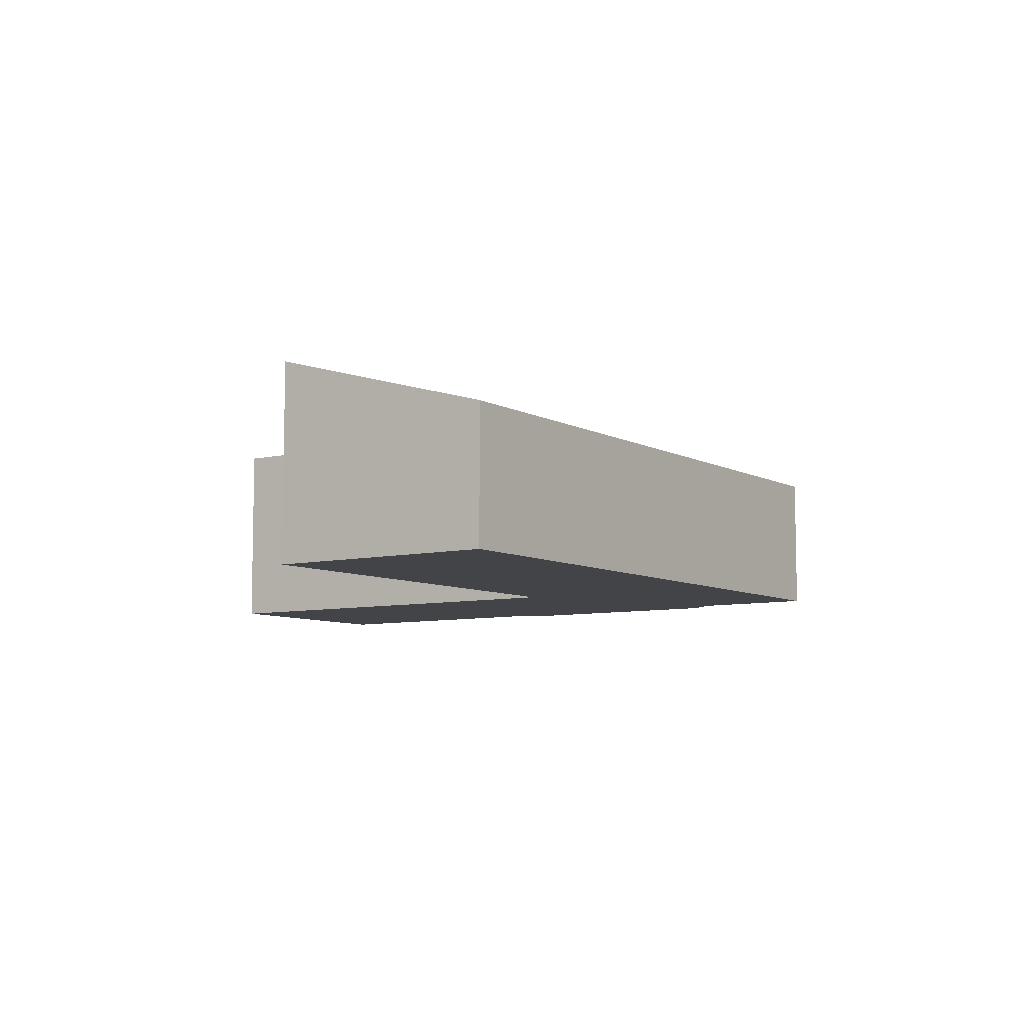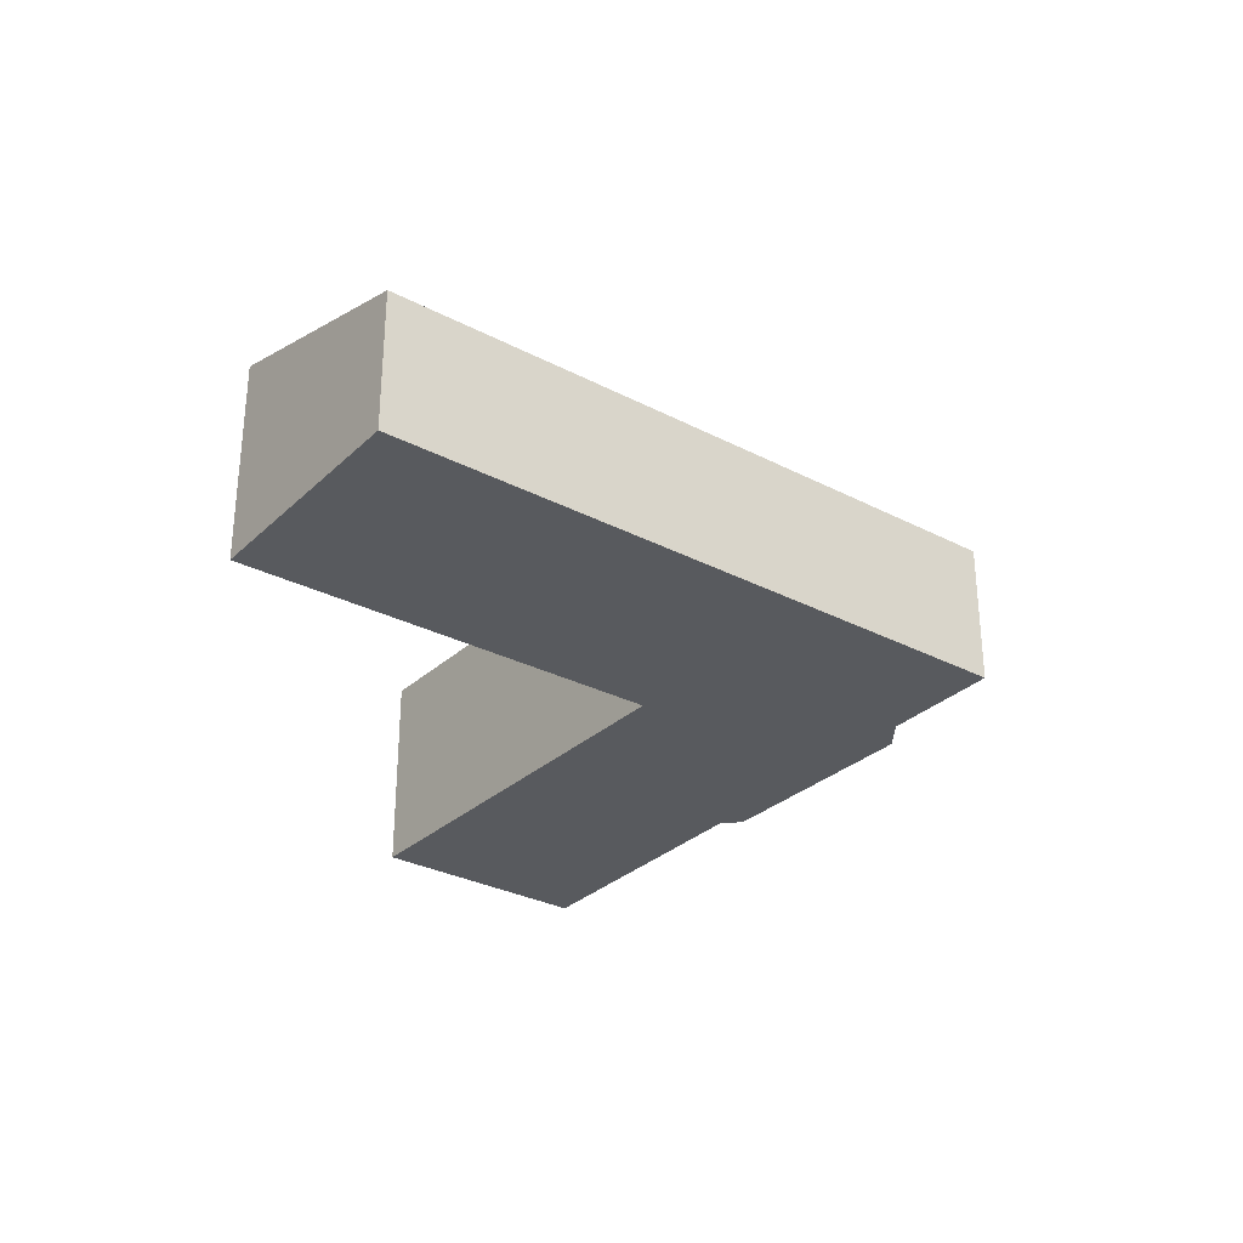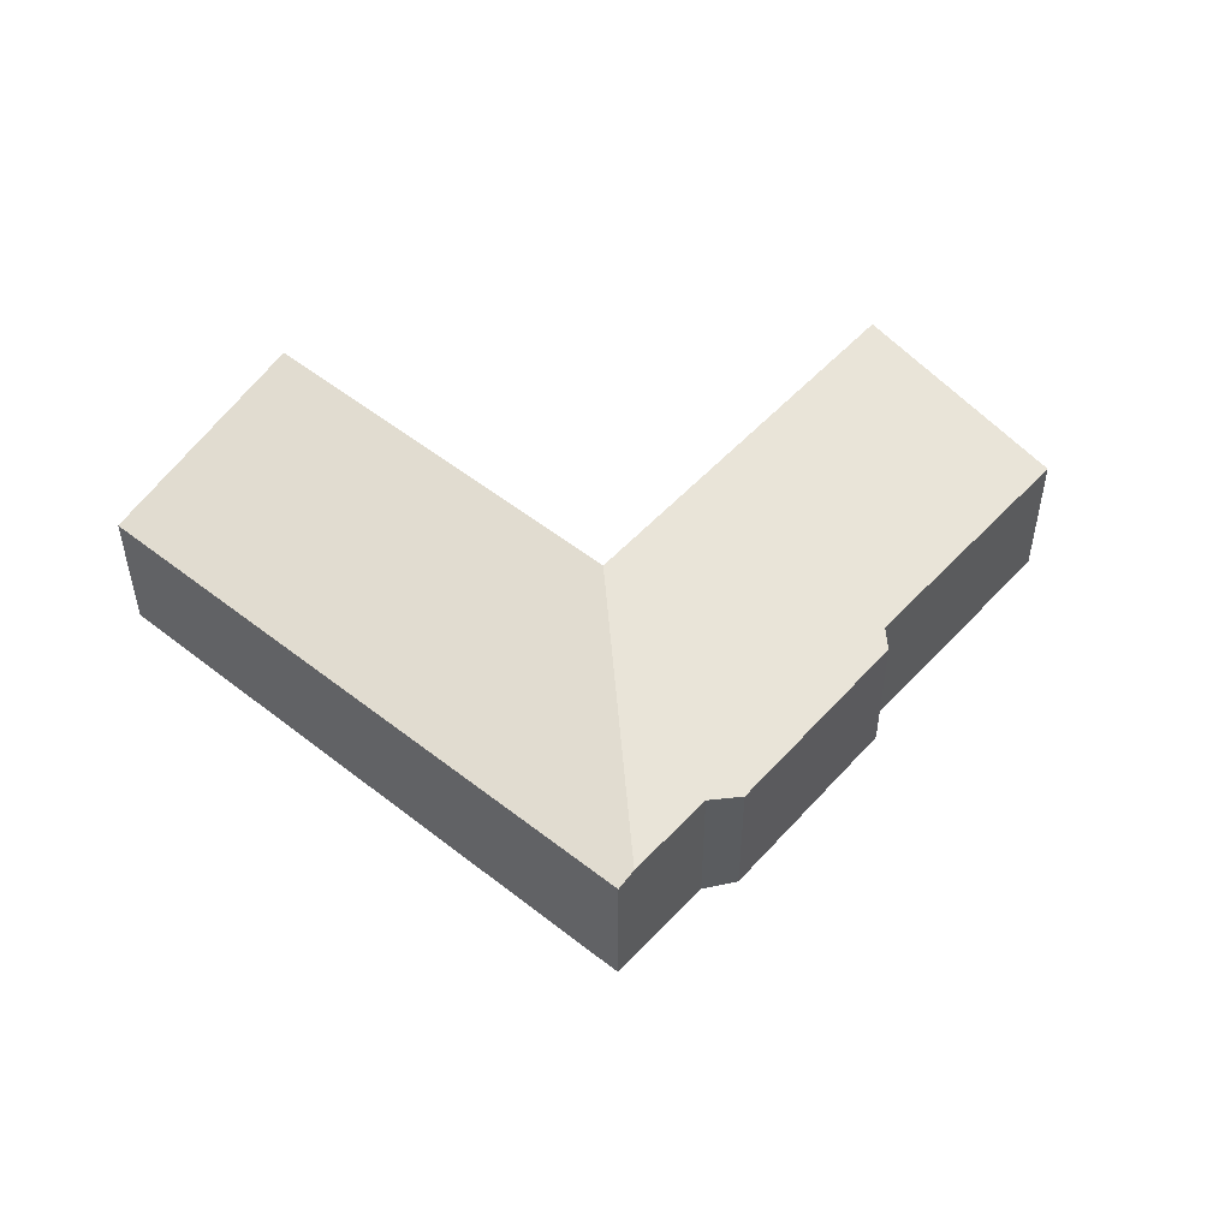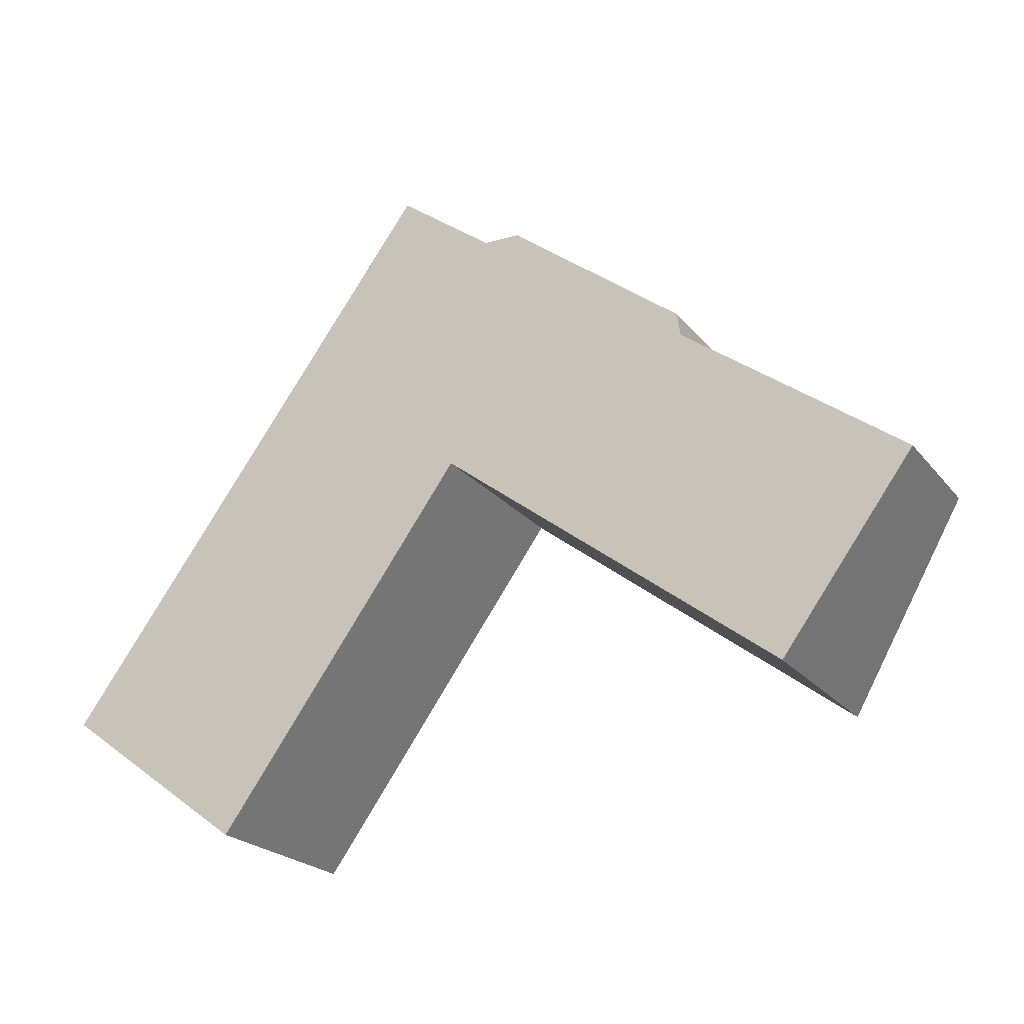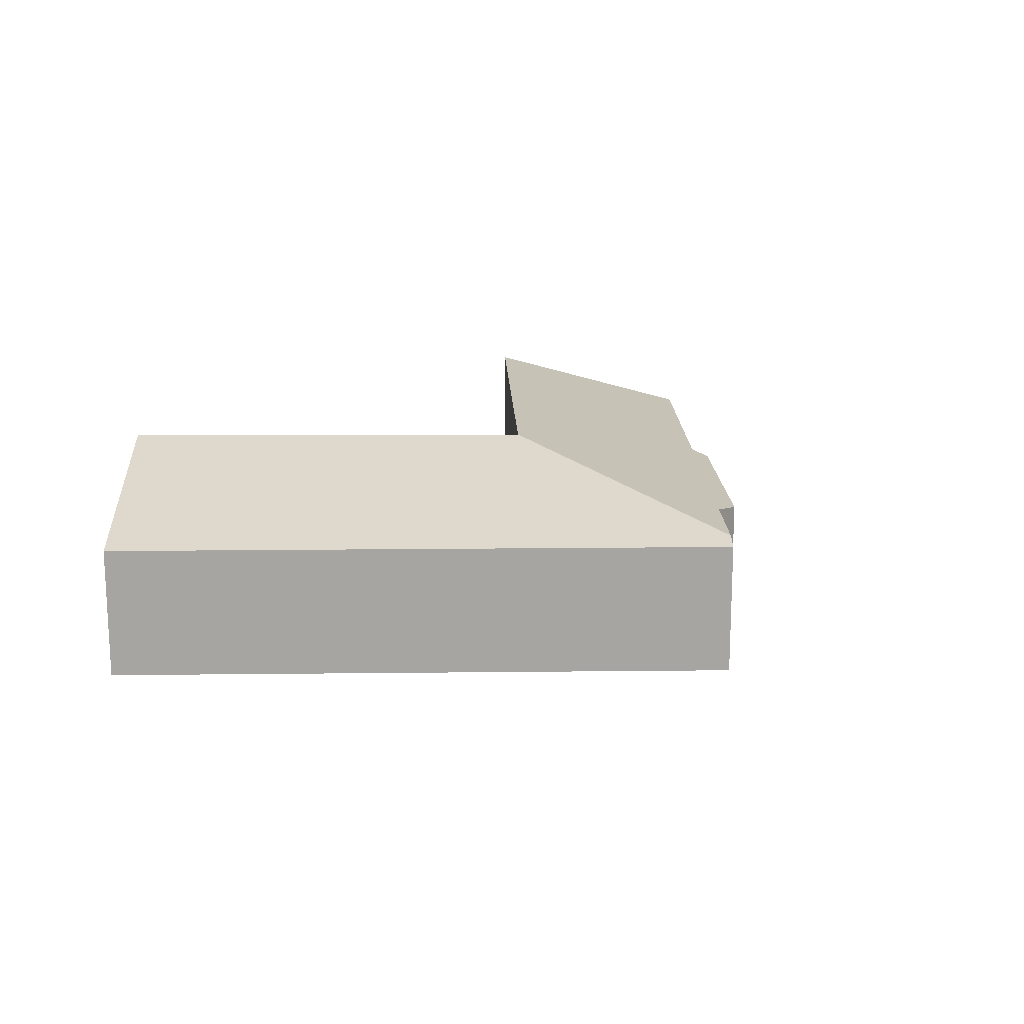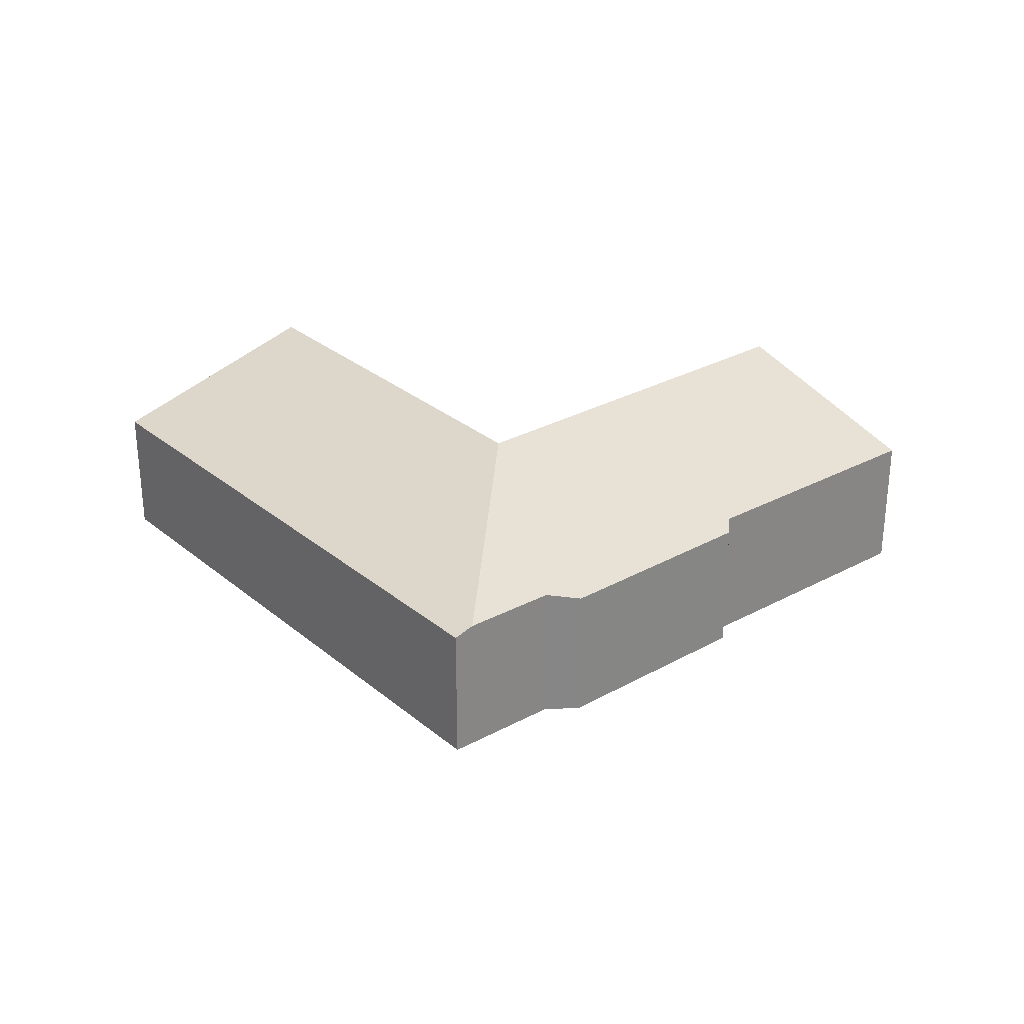
<metadata>
{"format":"obj","ext":"obj","renderer":"f3d","projection":"perspective","resolution":1024,"background":"white","views":[{"elev":-7.7,"azim":-109.4,"up":"+Y"},{"elev":-30.5,"azim":-90.7,"up":"+Y"},{"elev":49.9,"azim":-12.9,"up":"+Y"},{"elev":-22.0,"azim":27.7,"up":"+Z"},{"elev":16.4,"azim":-55.0,"up":"+Y"},{"elev":28.2,"azim":-2.9,"up":"+Y"}]}
</metadata>
<code>
v  16.1 4.137 -0.957
v  14.3 2.911 6.113
v  18.84 2.9 2.777
v  9.169 4.117 4.305
v  14.24 2.82 6.585
v  12.06 2.813 8.24
v  10.62 2.809 9.327
v  9.882 2.926 9.333
v  8.263 2.93 10.52
v  9.086 4.116 4.368
v  0 2.81 1.721e-16
v  9.025 4.116 4.283
v  3.897 4.141 -2.86
v  5.223 2.81 7.117
v  7.911 2.81 10.78
v  7.911 -6.601e-16 10.78
v  9.882 -5.715e-16 9.333
v  8.263 -6.443e-16 10.52
v  10.62 -5.711e-16 9.327
v  12.06 -5.046e-16 8.24
v  14.24 -4.032e-16 6.585
v  14.3 -3.743e-16 6.113
v  18.84 -1.7e-16 2.777
v  16.1 5.86e-17 -0.957
v  9.086 -2.675e-16 4.368
v  3.897 1.751e-16 -2.86
v  9.025 -2.623e-16 4.283
v  9.169 -2.636e-16 4.305
v  0 0 0
v  5.223 -4.358e-16 7.117
g defaultobject
f 1 2 3
f 2 1 4
f 2 4 5
f 5 4 6
f 6 4 7
f 7 4 8
f 8 4 9
f 9 4 10
f 11 12 13
f 12 11 14
f 12 14 10
f 10 14 9
f 9 14 15
f 15 8 9
f 8 15 16
f 8 16 17
f 17 16 18
f 19 6 7
f 6 19 5
f 5 19 20
f 5 20 21
f 22 3 2
f 3 22 23
f 17 7 8
f 7 17 19
f 5 22 2
f 22 5 21
f 3 24 1
f 24 3 23
f 25 12 10
f 12 25 13
f 13 25 26
f 26 25 27
f 24 4 1
f 4 24 28
f 4 28 10
f 10 28 25
f 26 11 13
f 11 26 29
f 14 16 15
f 16 14 30
f 30 14 11
f 30 11 29
f 23 22 24
f 26 30 29
f 30 26 27
f 30 27 16
f 16 27 25
f 16 25 28
f 16 28 24
f 16 24 18
f 18 24 17
f 17 24 19
f 19 24 20
f 20 24 22
f 20 22 21

</code>
